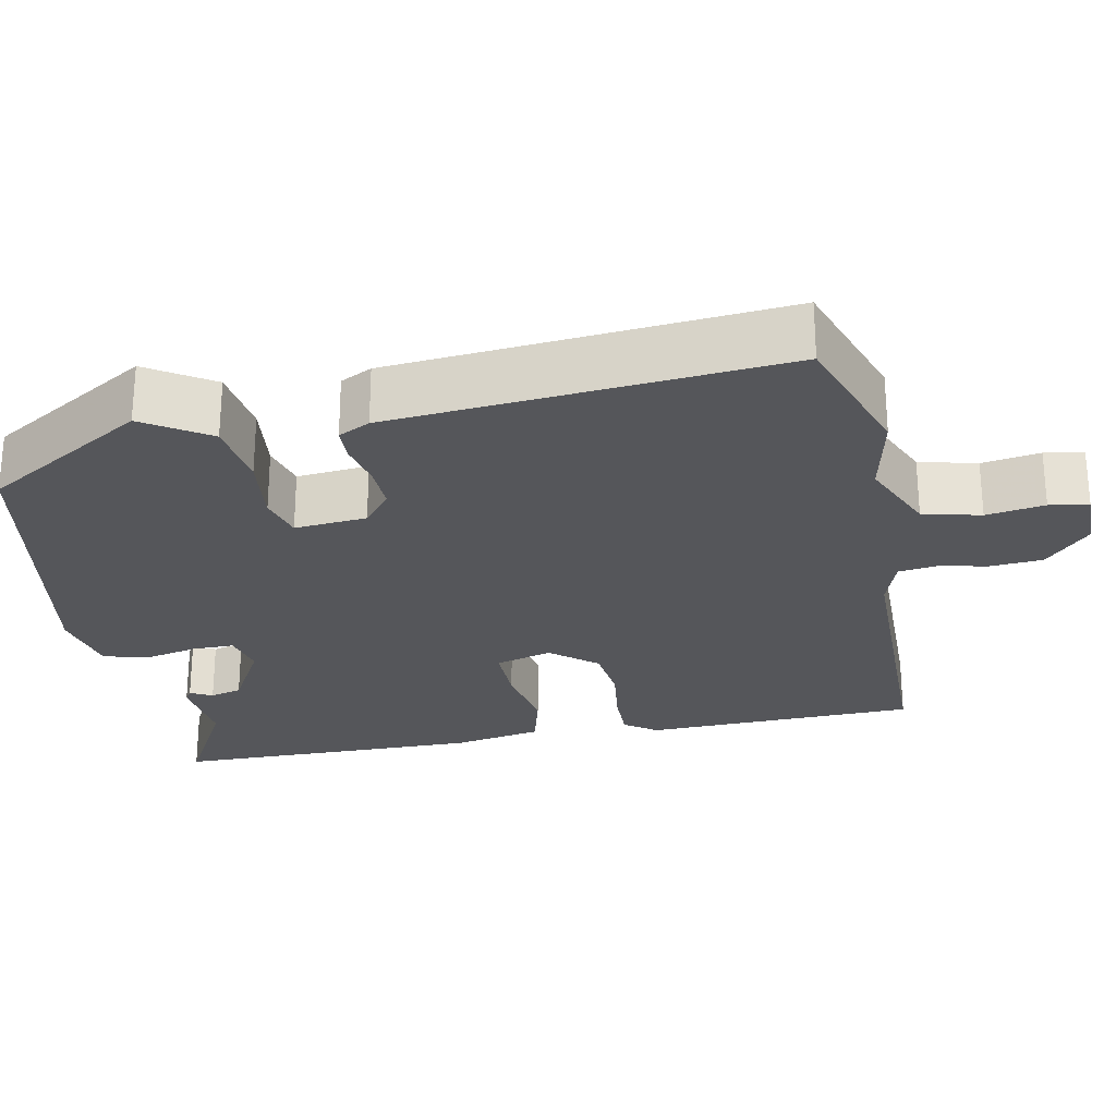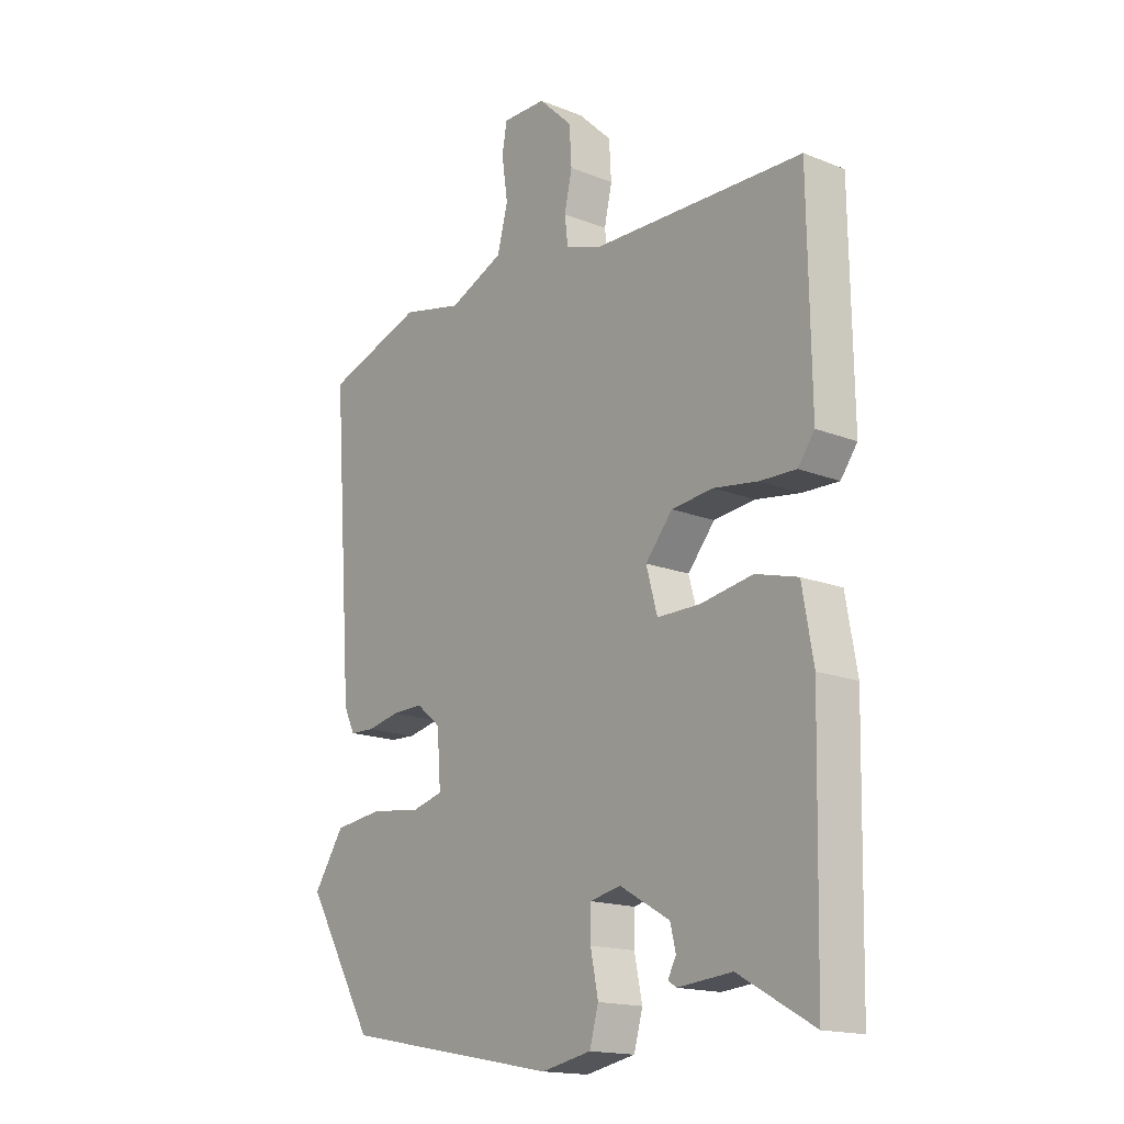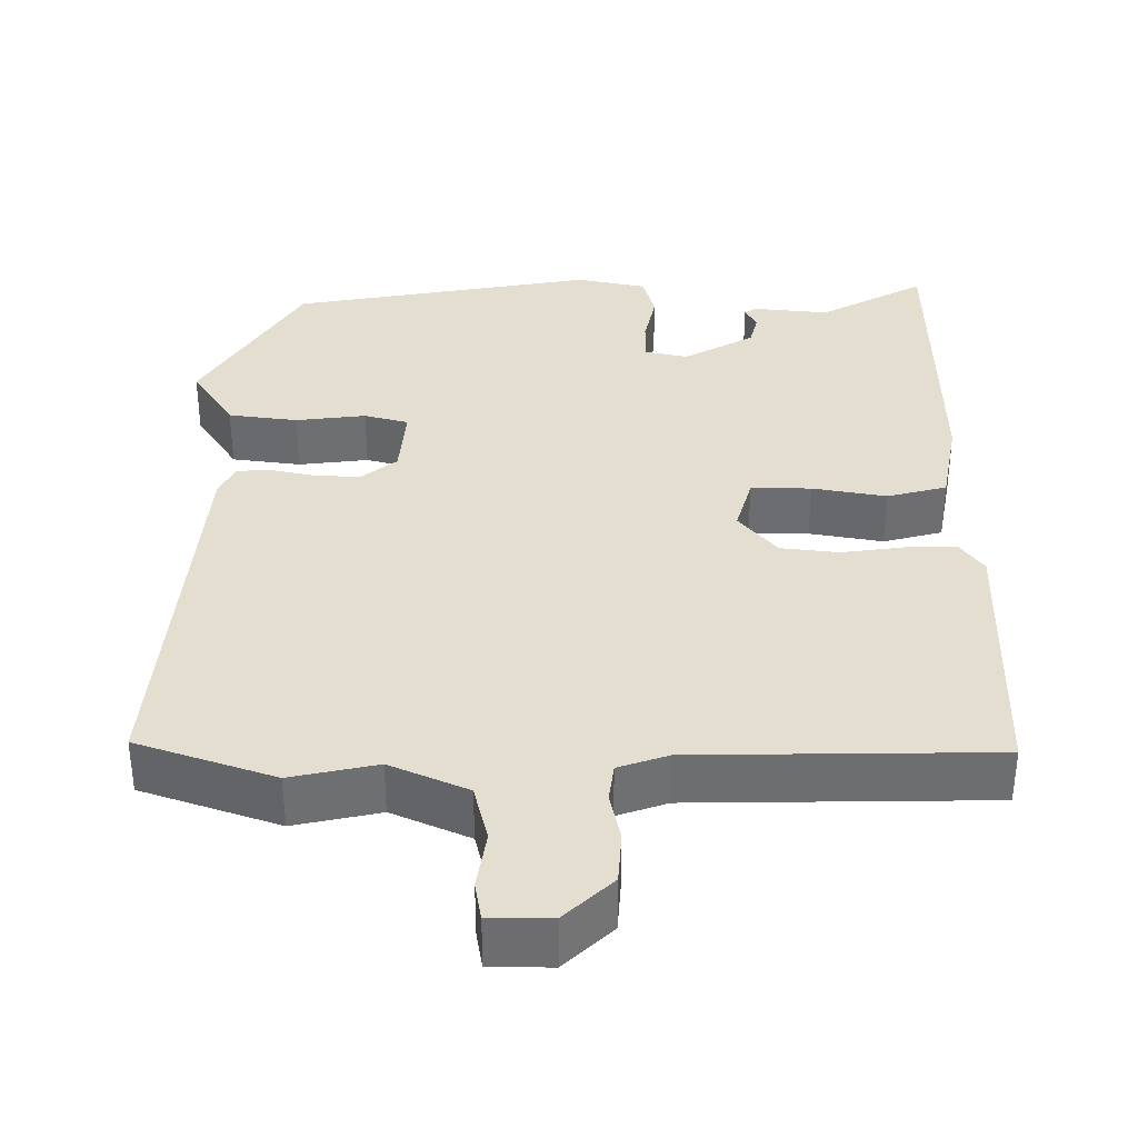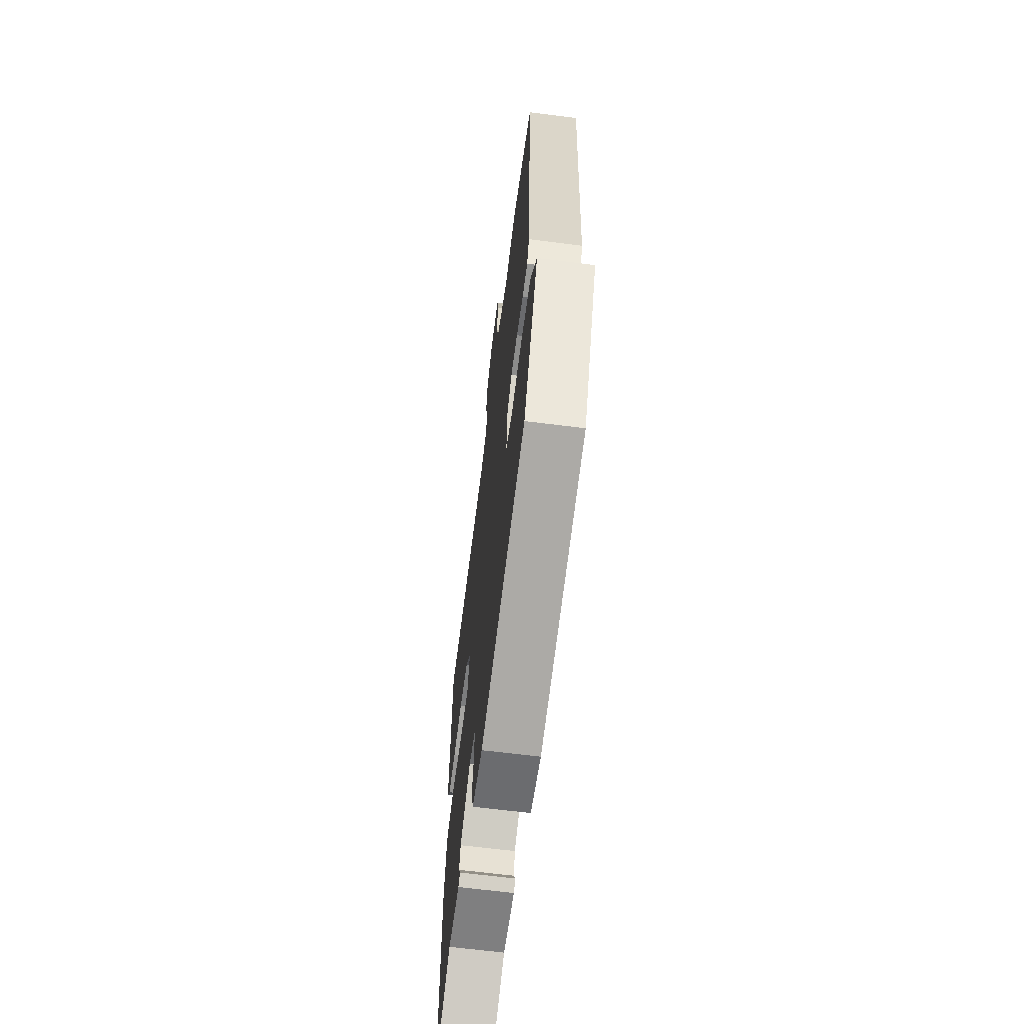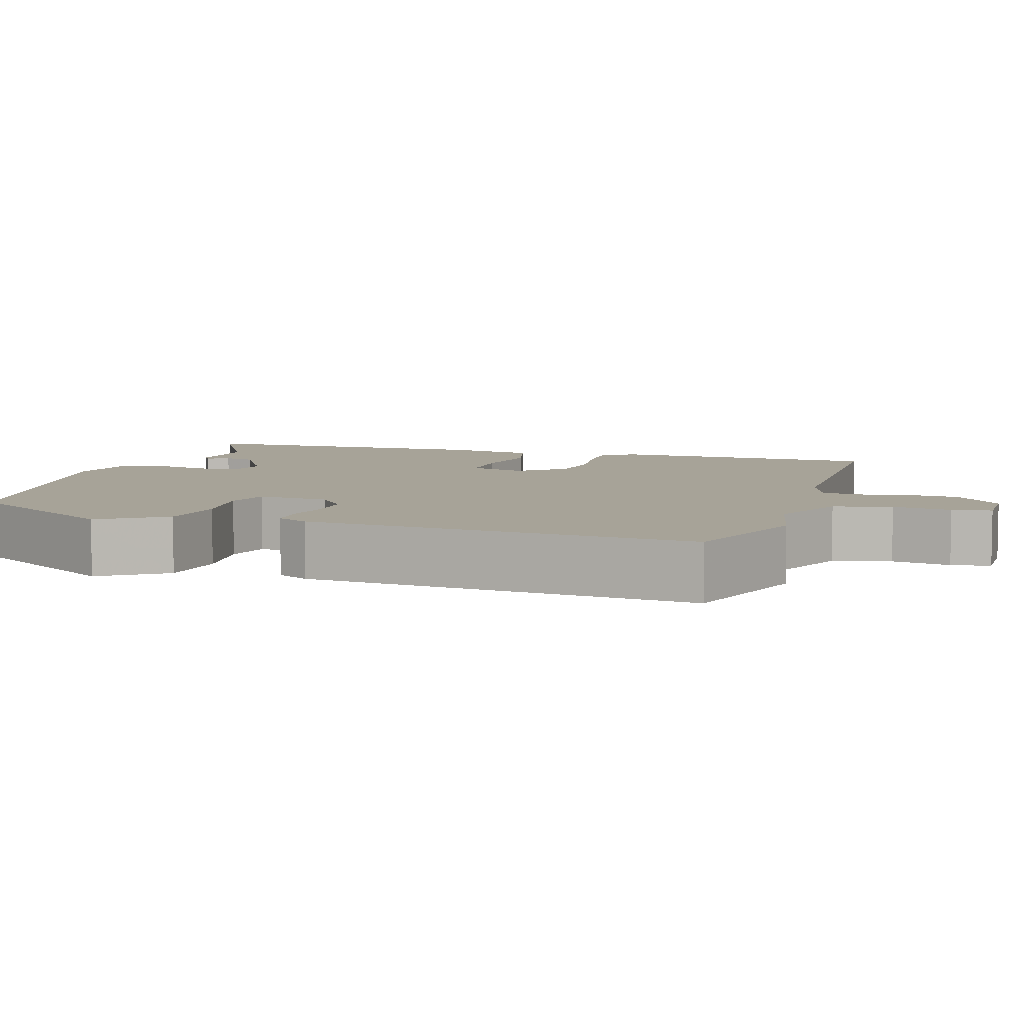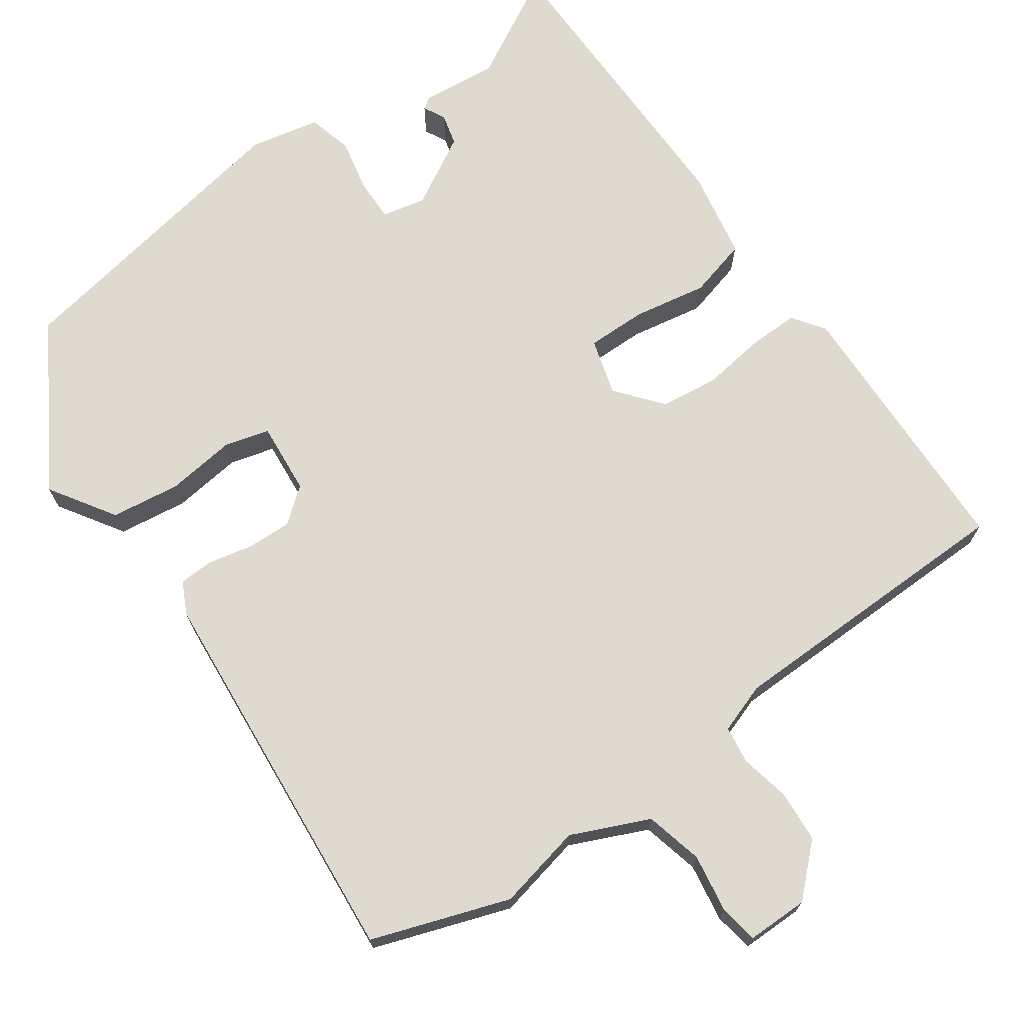
<metadata>
{"format":"obj","ext":"obj","renderer":"f3d","projection":"perspective","resolution":1024,"background":"white","views":[{"elev":-26.0,"azim":-78.0,"up":"+Y"},{"elev":-16.6,"azim":51.1,"up":"+Z"},{"elev":35.9,"azim":0.8,"up":"+Y"},{"elev":-65.1,"azim":-97.3,"up":"+Z"},{"elev":6.8,"azim":-72.2,"up":"+Y"},{"elev":70.9,"azim":-34.6,"up":"+Y"}]}
</metadata>
<code>
v 0.465 0.07 -0.532
v 0.33 0.07 -0.456
v 0.232 0.07 -0.465
v 0.217 0.07 -0.455
v 0.232 0.07 -0.427
v 0.222 0.07 -0.386
v 0.132 0.07 -0.334
v 0.076 0.07 -0.346
v 0.076 0.07 -0.4
v 0.09 0.07 -0.469
v 0.074 0.07 -0.526
v -0.016 0.07 -0.544
v -0.406 0.07 -0.47
v -0.53 0.07 -0.26
v -0.475 0.07 -0.177
v -0.386 0.07 -0.166
v -0.296 0.07 -0.178
v -0.239 0.07 -0.163
v -0.246 0.07 -0.07
v -0.29 0.07 -0.034
v -0.347 0.07 -0.035
v -0.405 0.07 -0.047
v -0.45 0.07 -0.045
v -0.47 0.07 -0.004
v -0.507 0.07 0.498
v -0.33 0.07 0.557
v -0.22 0.07 0.532
v -0.12 0.07 0.575
v -0.101 0.07 0.649
v -0.112 0.07 0.724
v -0.103 0.07 0.774
v -0.024 0.07 0.773
v 0.037 0.07 0.714
v 0.041 0.07 0.647
v 0.027 0.07 0.584
v 0.033 0.07 0.535
v 0.097 0.07 0.512
v 0.48 0.07 0.502
v 0.485 0.07 0.151
v 0.455 0.07 0.11
v 0.39 0.07 0.112
v 0.31 0.07 0.124
v 0.235 0.07 0.116
v 0.186 0.07 0.058
v 0.206 0.07 -0.015
v 0.283 0.07 -0.015
v 0.378 0.07 0.001
v 0.454 0.07 -0.02
v 0.474 0.07 -0.135
v 0.465 0 -0.532
v 0.33 0 -0.456
v 0.232 0 -0.465
v 0.217 0 -0.455
v 0.232 0 -0.427
v 0.222 0 -0.386
v 0.132 0 -0.334
v 0.076 0 -0.346
v 0.076 0 -0.4
v 0.09 0 -0.469
v 0.074 0 -0.526
v -0.016 0 -0.544
v -0.406 0 -0.47
v -0.53 0 -0.26
v -0.475 0 -0.177
v -0.386 0 -0.166
v -0.296 0 -0.178
v -0.239 0 -0.163
v -0.246 0 -0.07
v -0.29 0 -0.034
v -0.347 0 -0.035
v -0.405 0 -0.047
v -0.45 0 -0.045
v -0.47 0 -0.004
v -0.507 0 0.498
v -0.33 0 0.557
v -0.22 0 0.532
v -0.12 0 0.575
v -0.101 0 0.649
v -0.112 0 0.724
v -0.103 0 0.774
v -0.024 0 0.773
v 0.037 0 0.714
v 0.041 0 0.647
v 0.027 0 0.584
v 0.033 0 0.535
v 0.097 0 0.512
v 0.48 0 0.502
v 0.485 0 0.151
v 0.455 0 0.11
v 0.39 0 0.112
v 0.31 0 0.124
v 0.235 0 0.116
v 0.186 0 0.058
v 0.206 0 -0.015
v 0.283 0 -0.015
v 0.378 0 0.001
v 0.454 0 -0.02
v 0.474 0 -0.135
f 46 47 48 49
f 45 46 49 1
f 39 40 41 42
f 37 38 39 42
f 36 37 42 43
f 32 33 34 35
f 32 35 36
f 29 30 31 32
f 28 29 32 36
f 27 28 36 43
f 21 22 23 24
f 20 21 24 25
f 19 20 25 26
f 14 15 16 17
f 14 17 18
f 13 14 18
f 12 13 18
f 9 10 11 12
f 8 9 12 18
f 7 8 18 19
f 2 3 4 5
f 2 5 6
f 45 1 2 6
f 44 45 6 7
f 26 27 43 44
f 7 19 26 44
f 98 97 96 95
f 50 98 95 94
f 91 90 89 88
f 91 88 87 86
f 92 91 86 85
f 84 83 82 81
f 85 84 81
f 81 80 79 78
f 85 81 78 77
f 92 85 77 76
f 73 72 71 70
f 74 73 70 69
f 75 74 69 68
f 66 65 64 63
f 67 66 63
f 67 63 62
f 67 62 61
f 61 60 59 58
f 67 61 58 57
f 68 67 57 56
f 54 53 52 51
f 55 54 51
f 55 51 50 94
f 56 55 94 93
f 93 92 76 75
f 93 75 68 56
f 1 50 51 2
f 2 51 52 3
f 3 52 53 4
f 4 53 54 5
f 5 54 55 6
f 6 55 56 7
f 7 56 57 8
f 8 57 58 9
f 9 58 59 10
f 10 59 60 11
f 11 60 61 12
f 12 61 62 13
f 13 62 63 14
f 14 63 64 15
f 15 64 65 16
f 16 65 66 17
f 17 66 67 18
f 18 67 68 19
f 19 68 69 20
f 20 69 70 21
f 21 70 71 22
f 22 71 72 23
f 23 72 73 24
f 24 73 74 25
f 25 74 75 26
f 26 75 76 27
f 27 76 77 28
f 28 77 78 29
f 29 78 79 30
f 30 79 80 31
f 31 80 81 32
f 32 81 82 33
f 33 82 83 34
f 34 83 84 35
f 35 84 85 36
f 36 85 86 37
f 37 86 87 38
f 38 87 88 39
f 39 88 89 40
f 40 89 90 41
f 41 90 91 42
f 42 91 92 43
f 43 92 93 44
f 44 93 94 45
f 45 94 95 46
f 46 95 96 47
f 47 96 97 48
f 48 97 98 49
f 49 98 50 1

</code>
